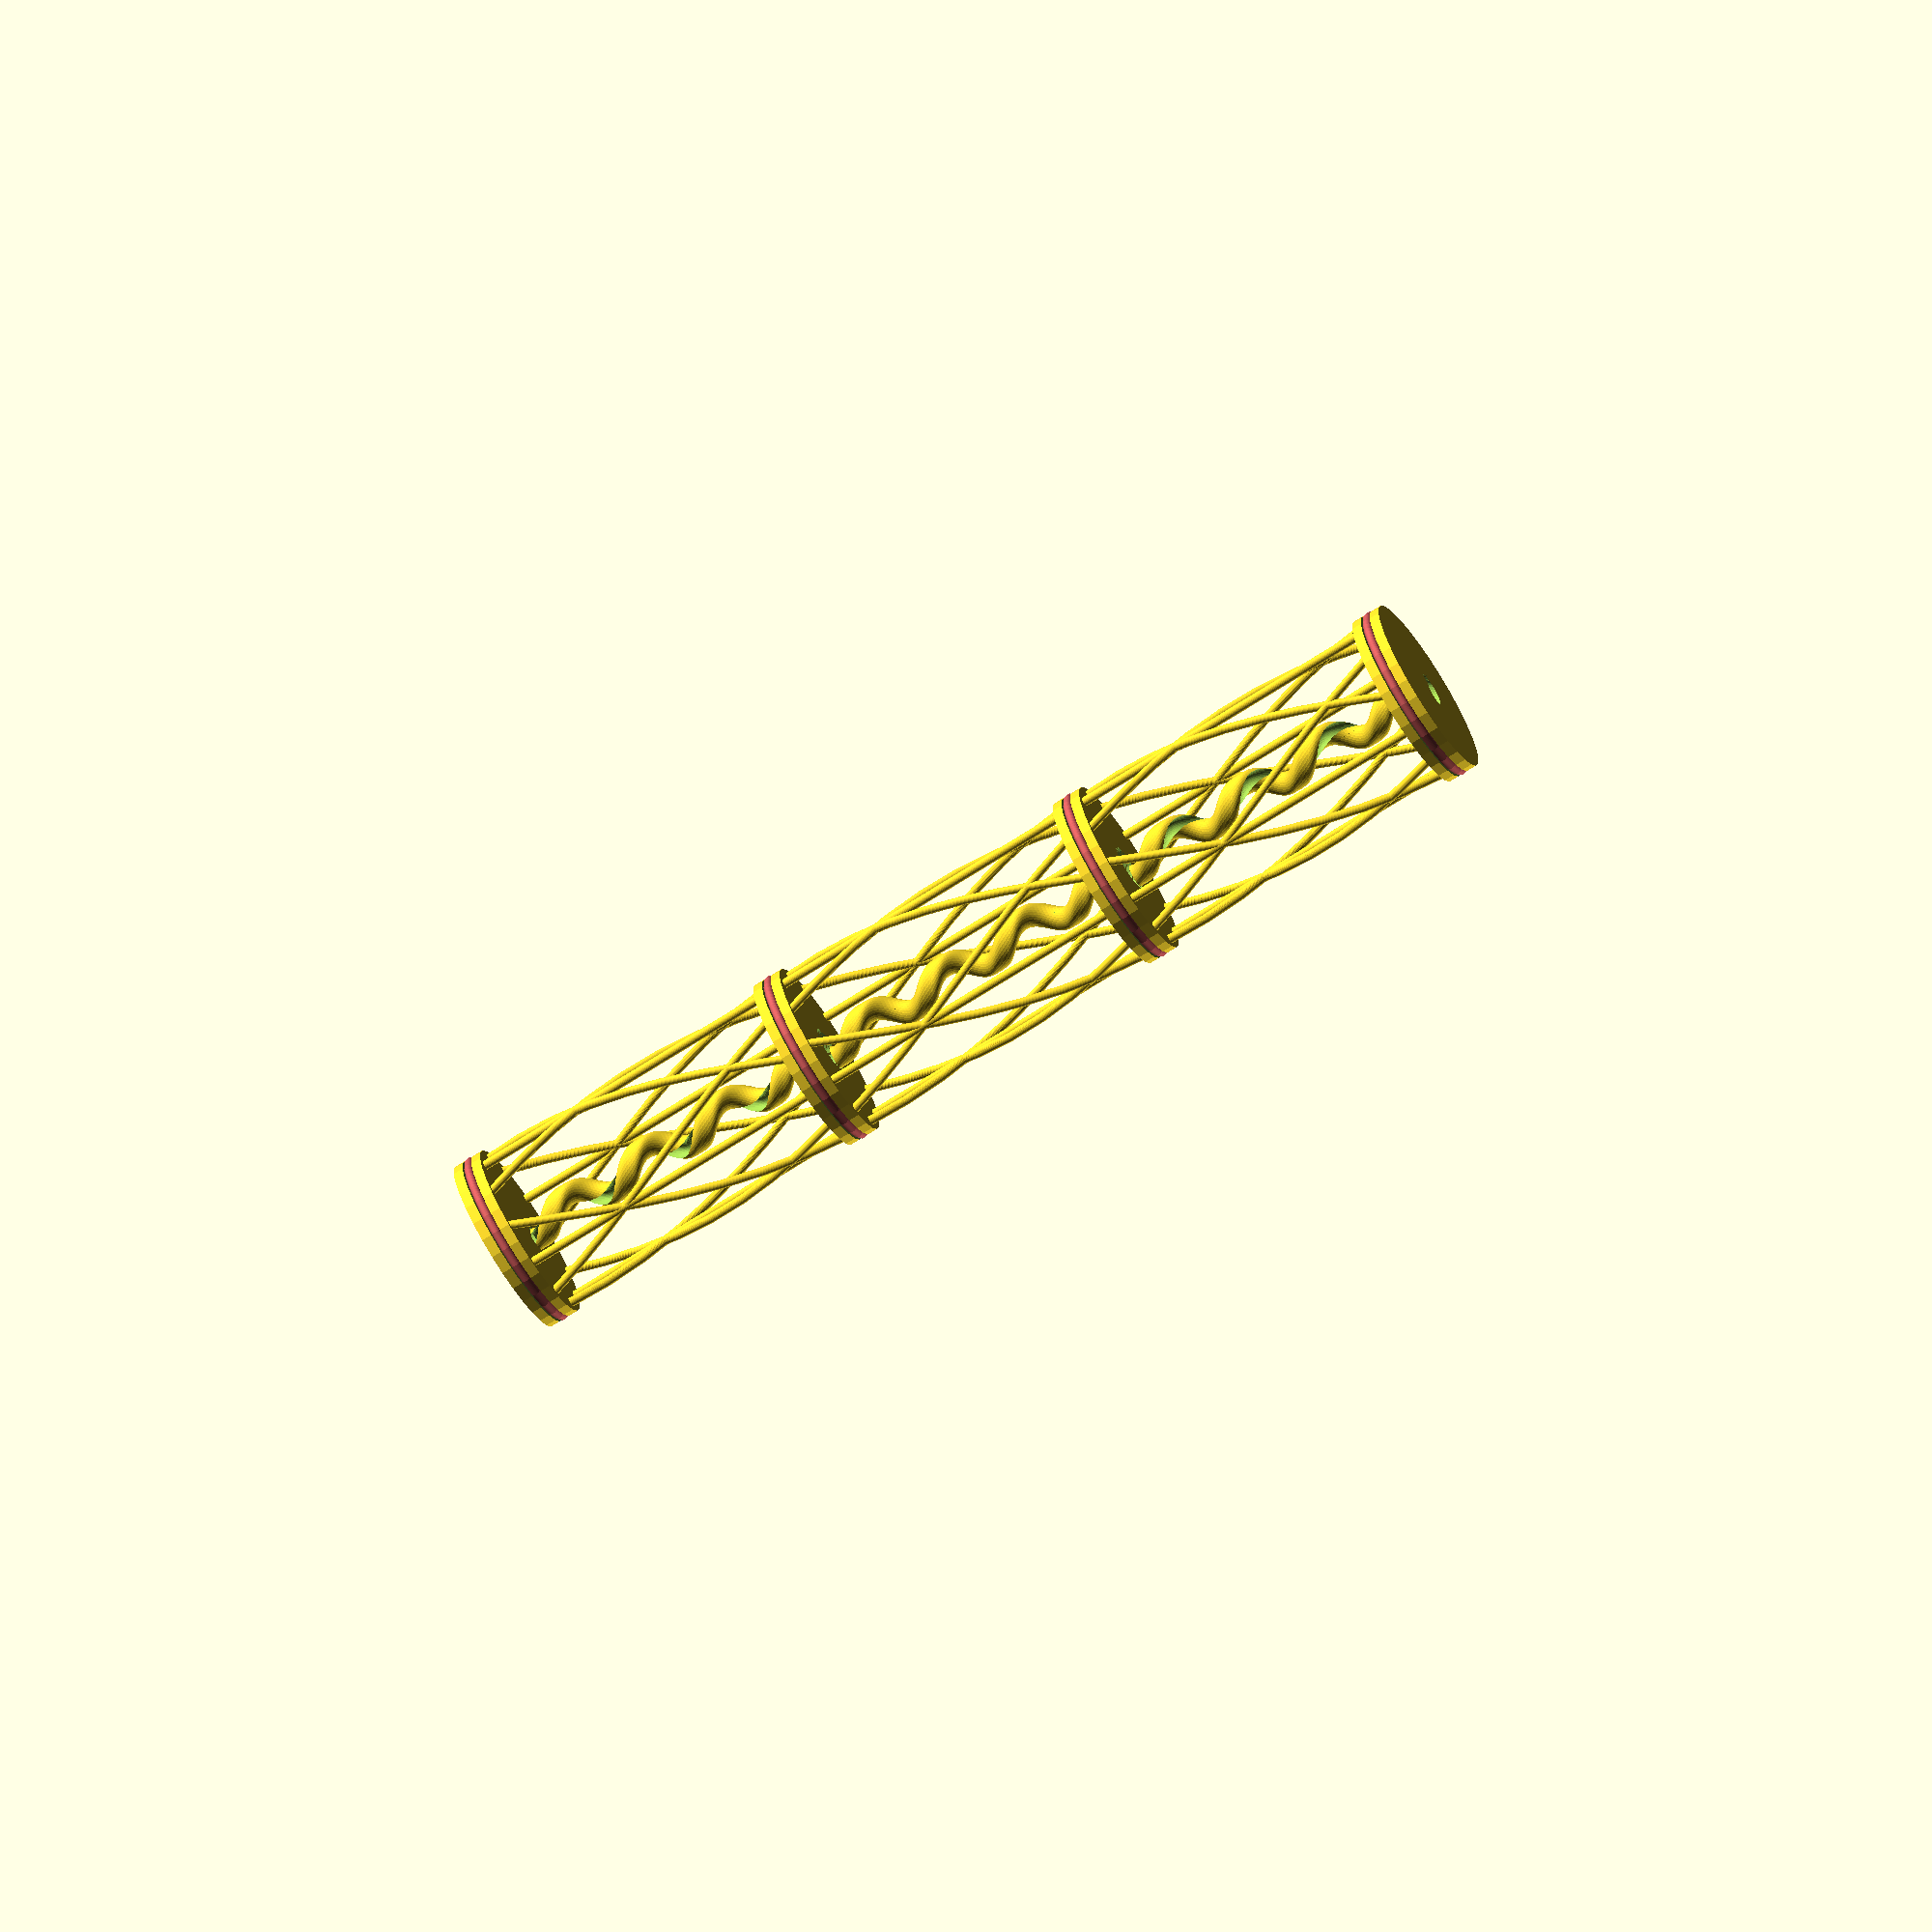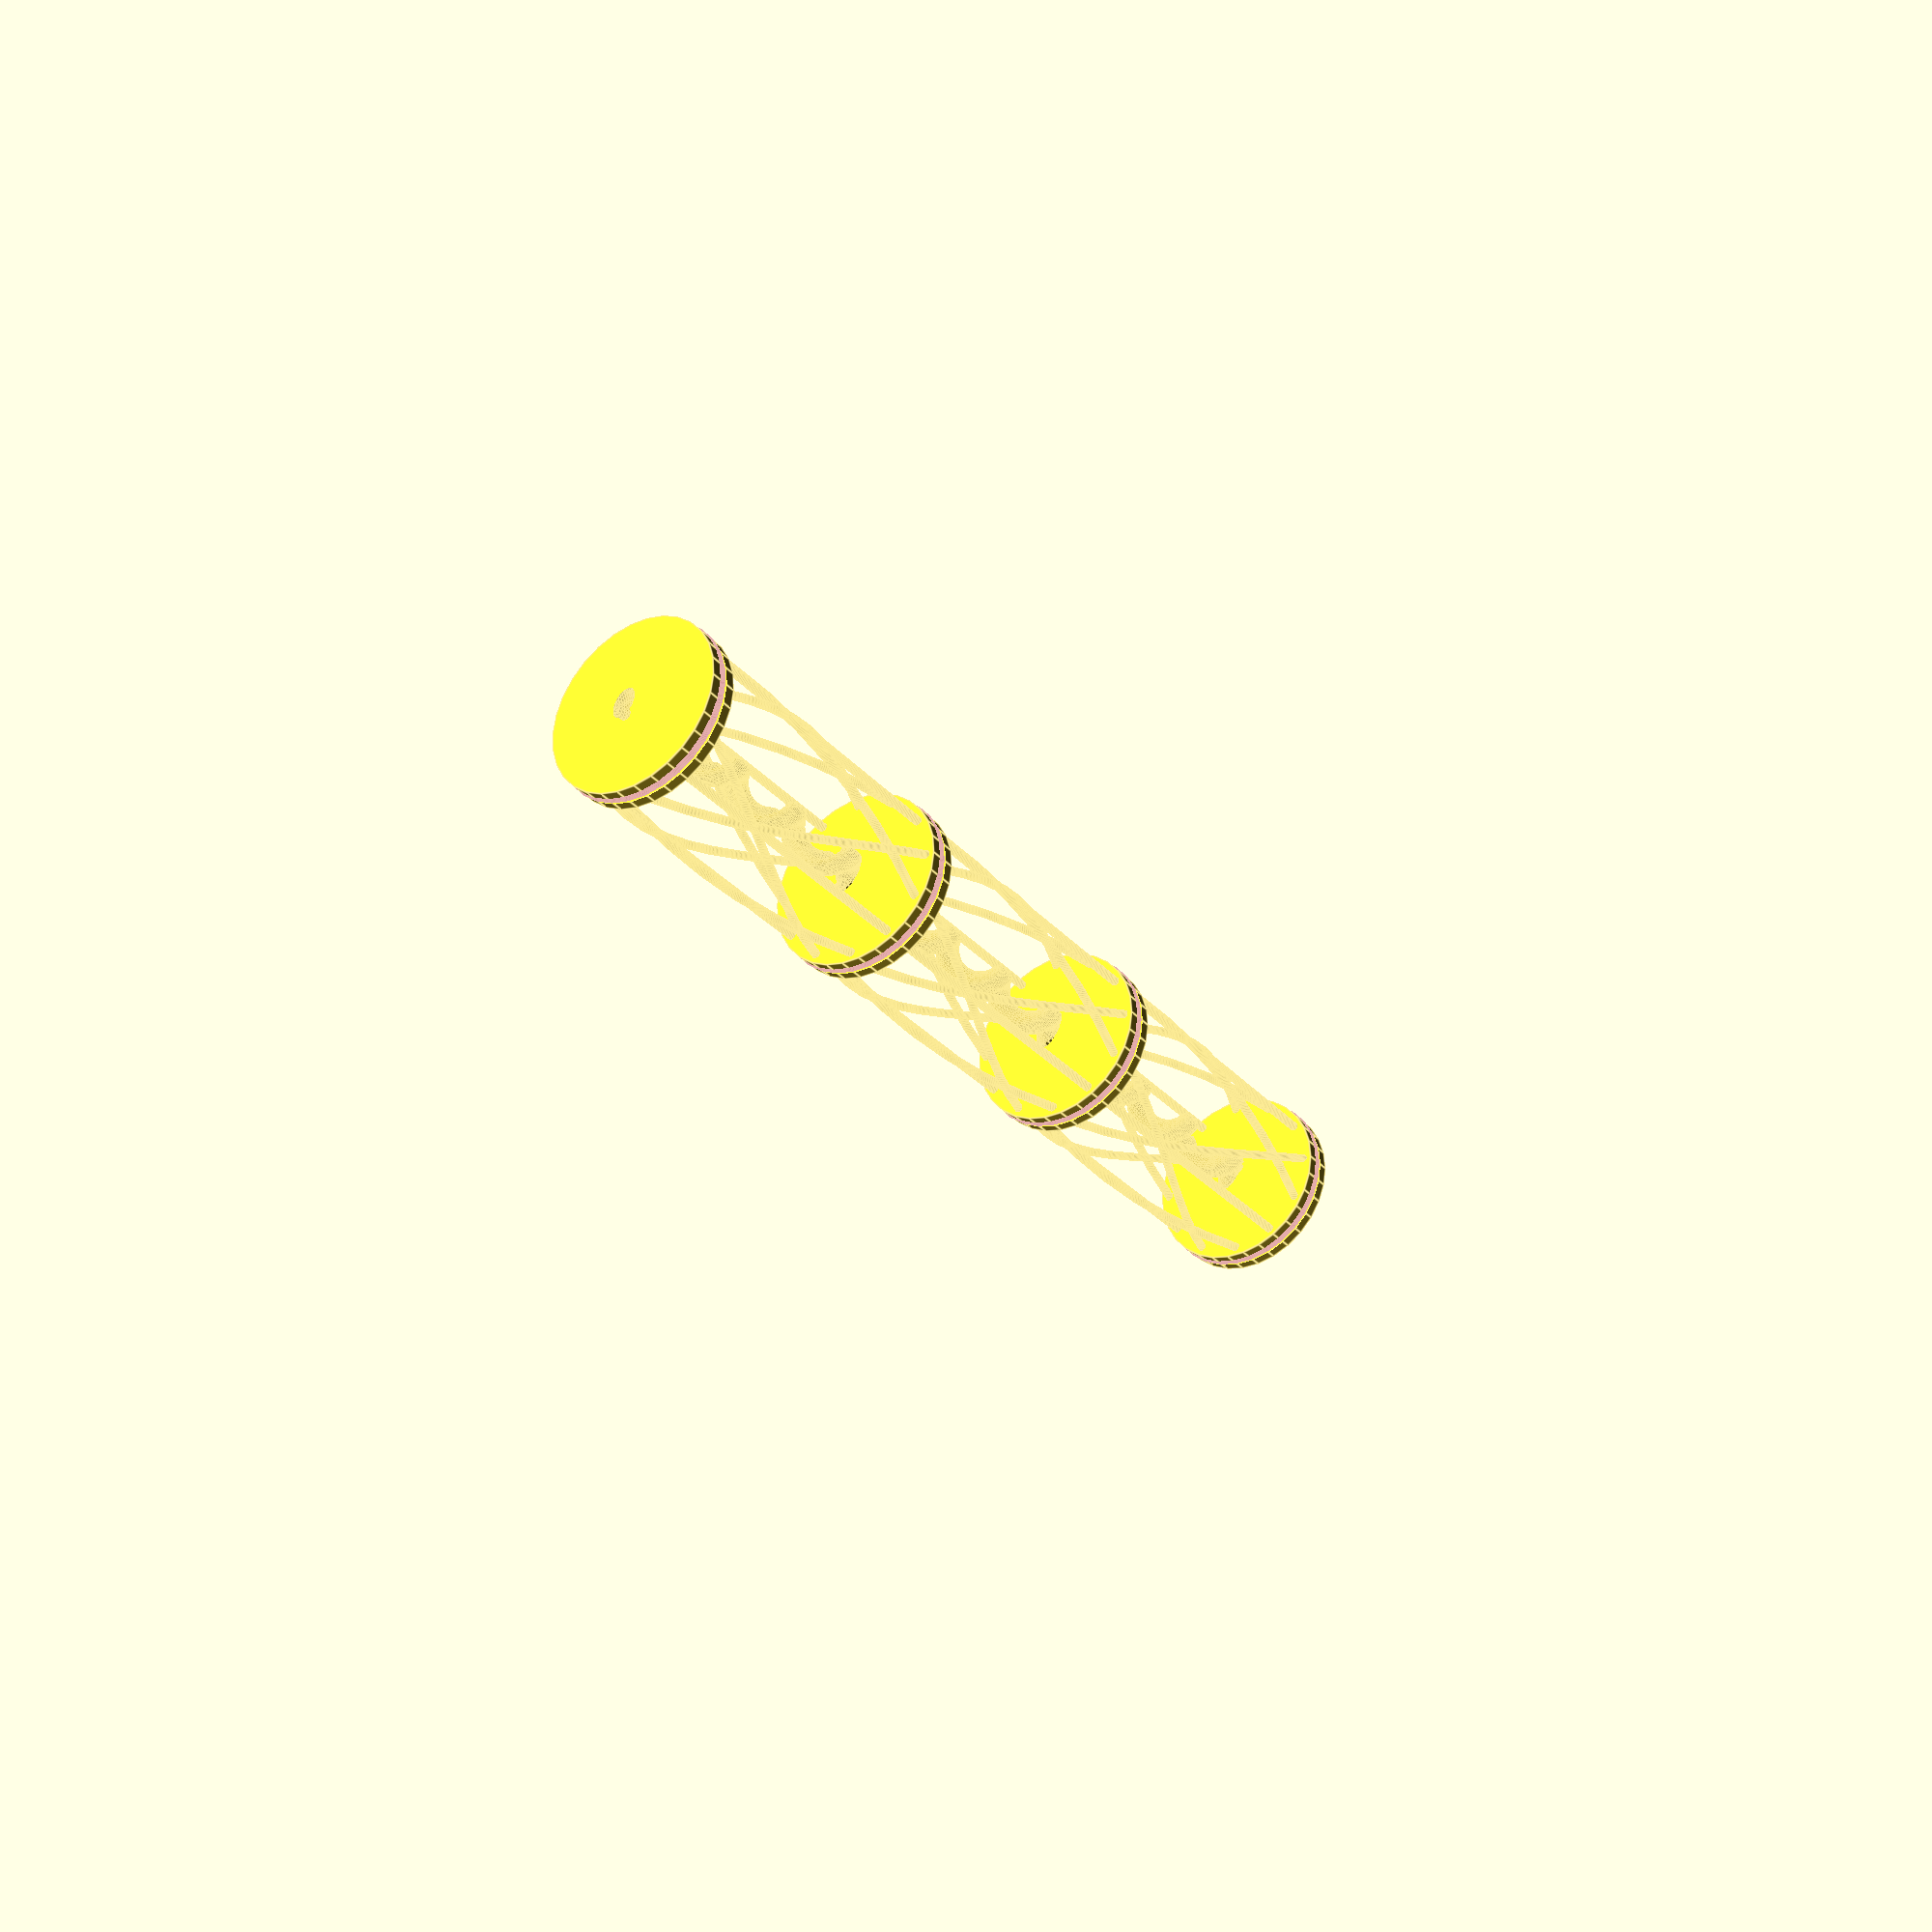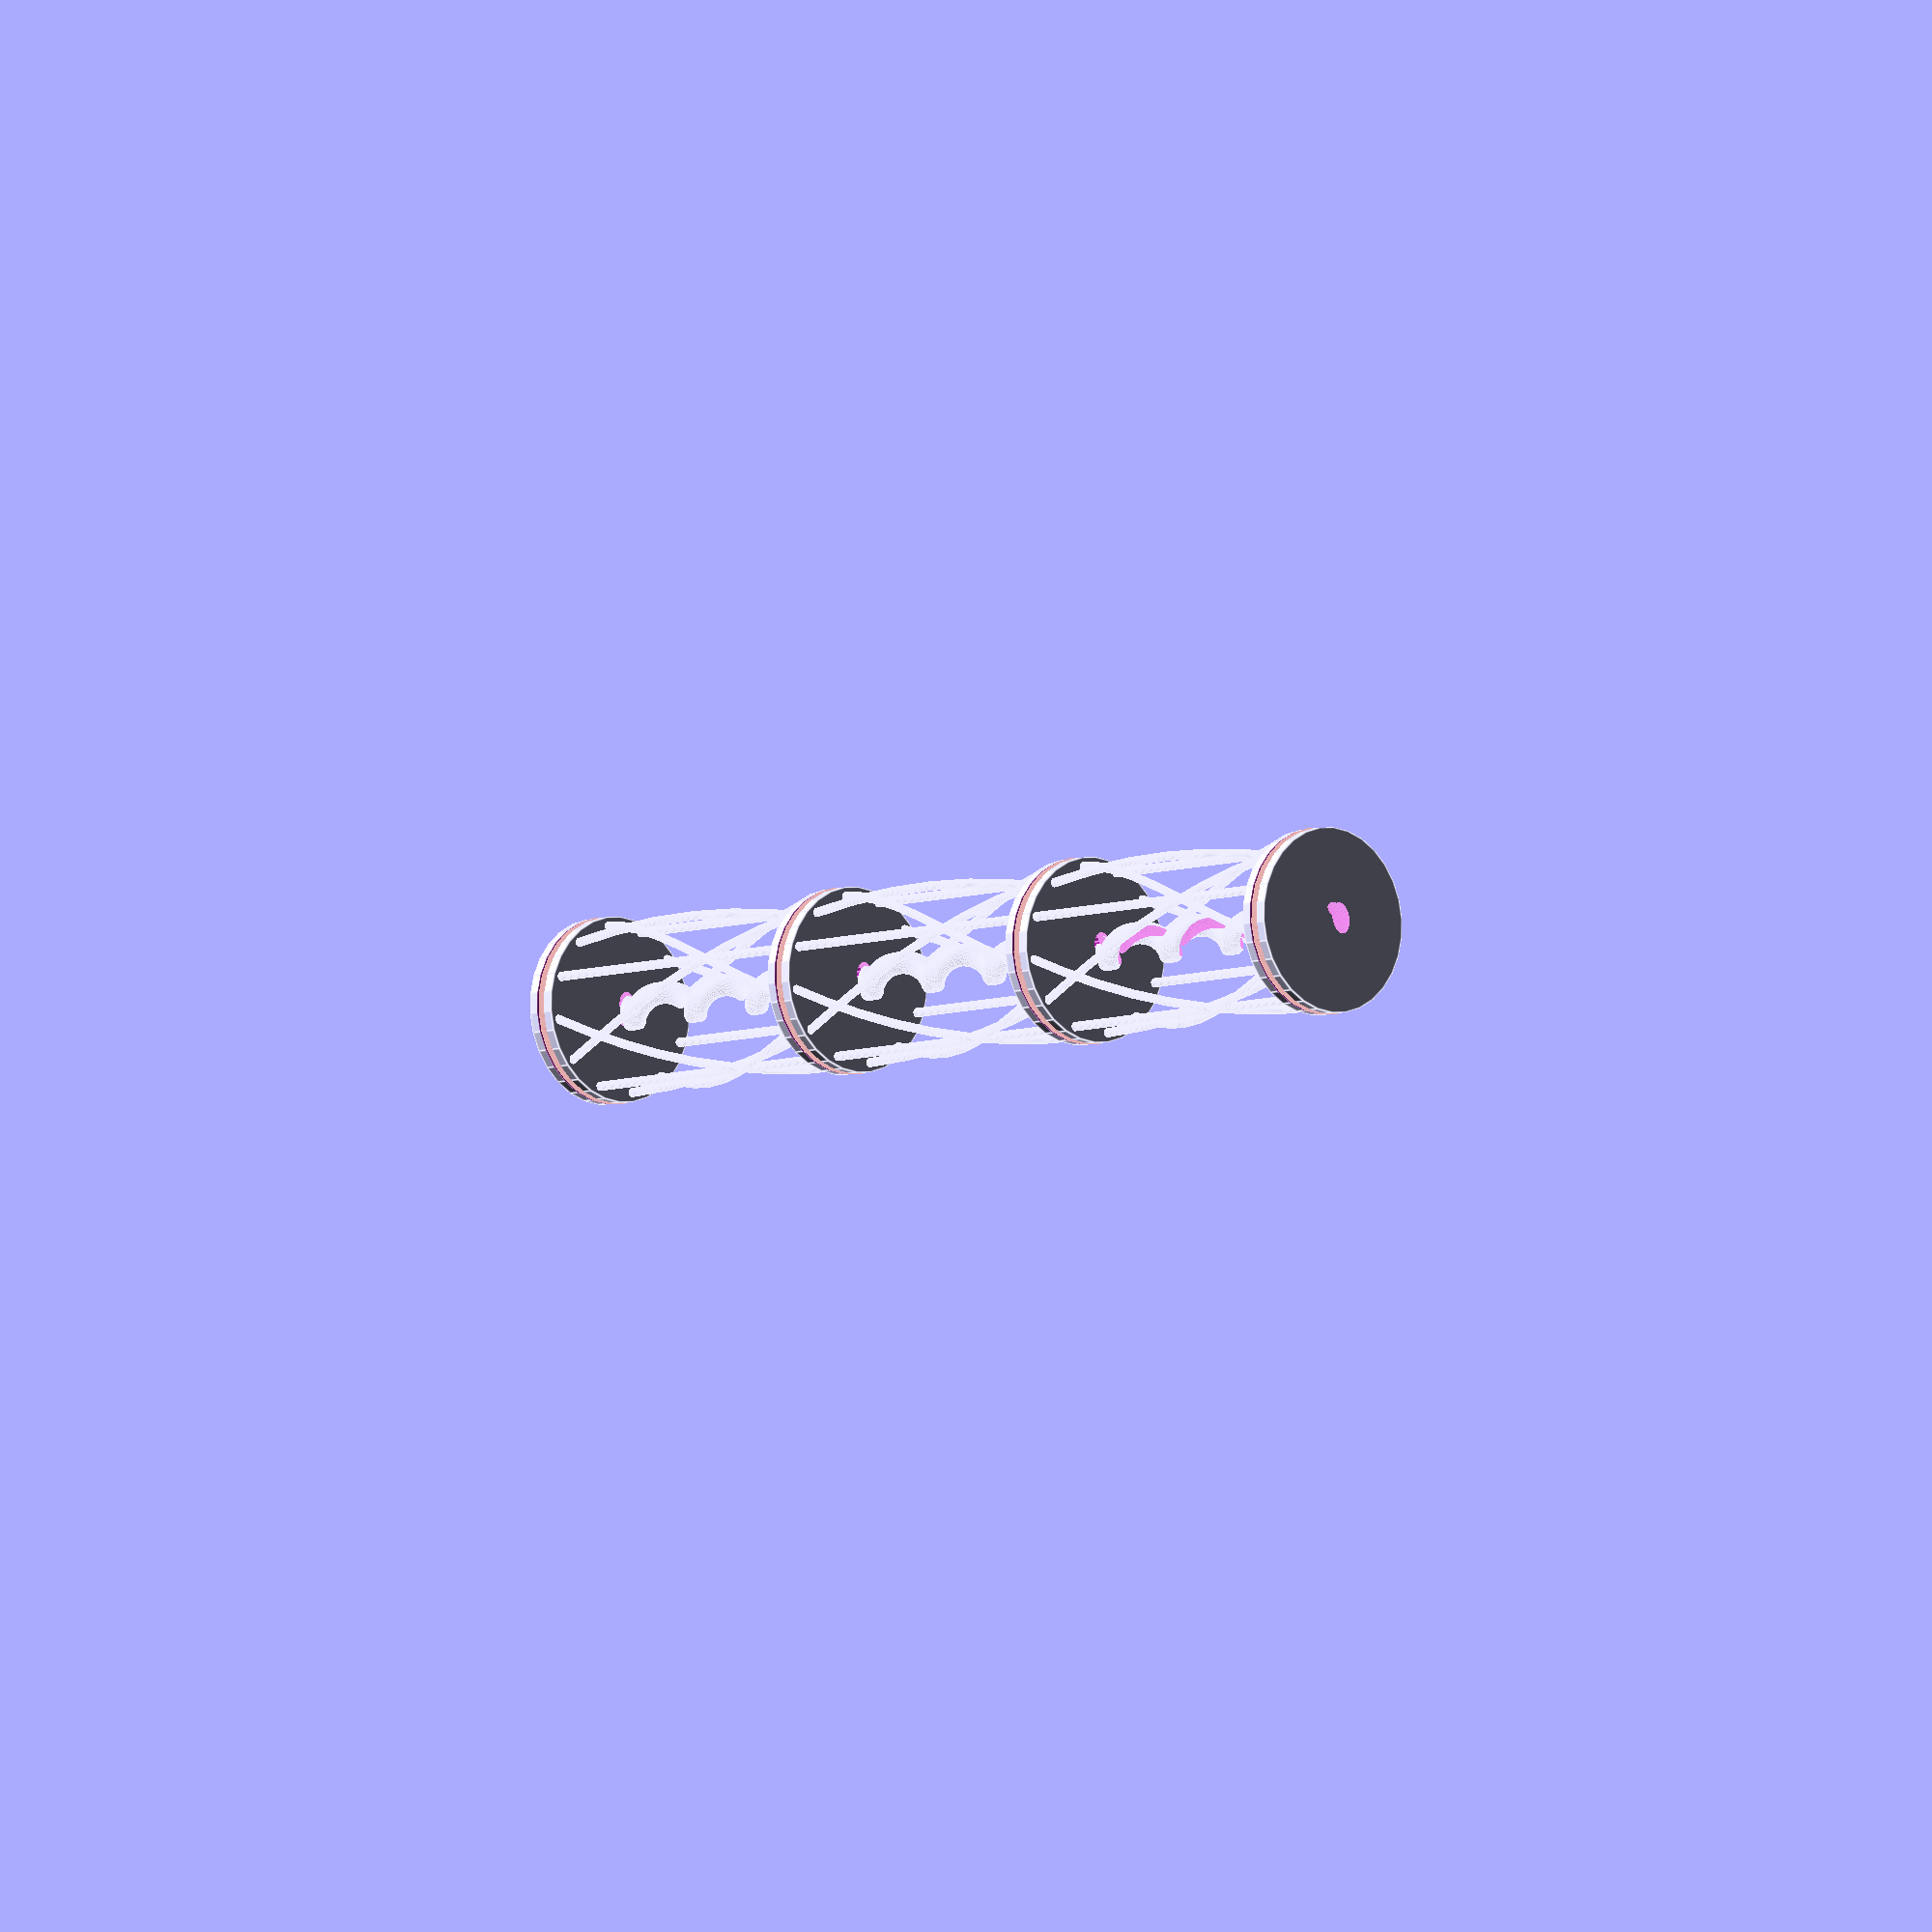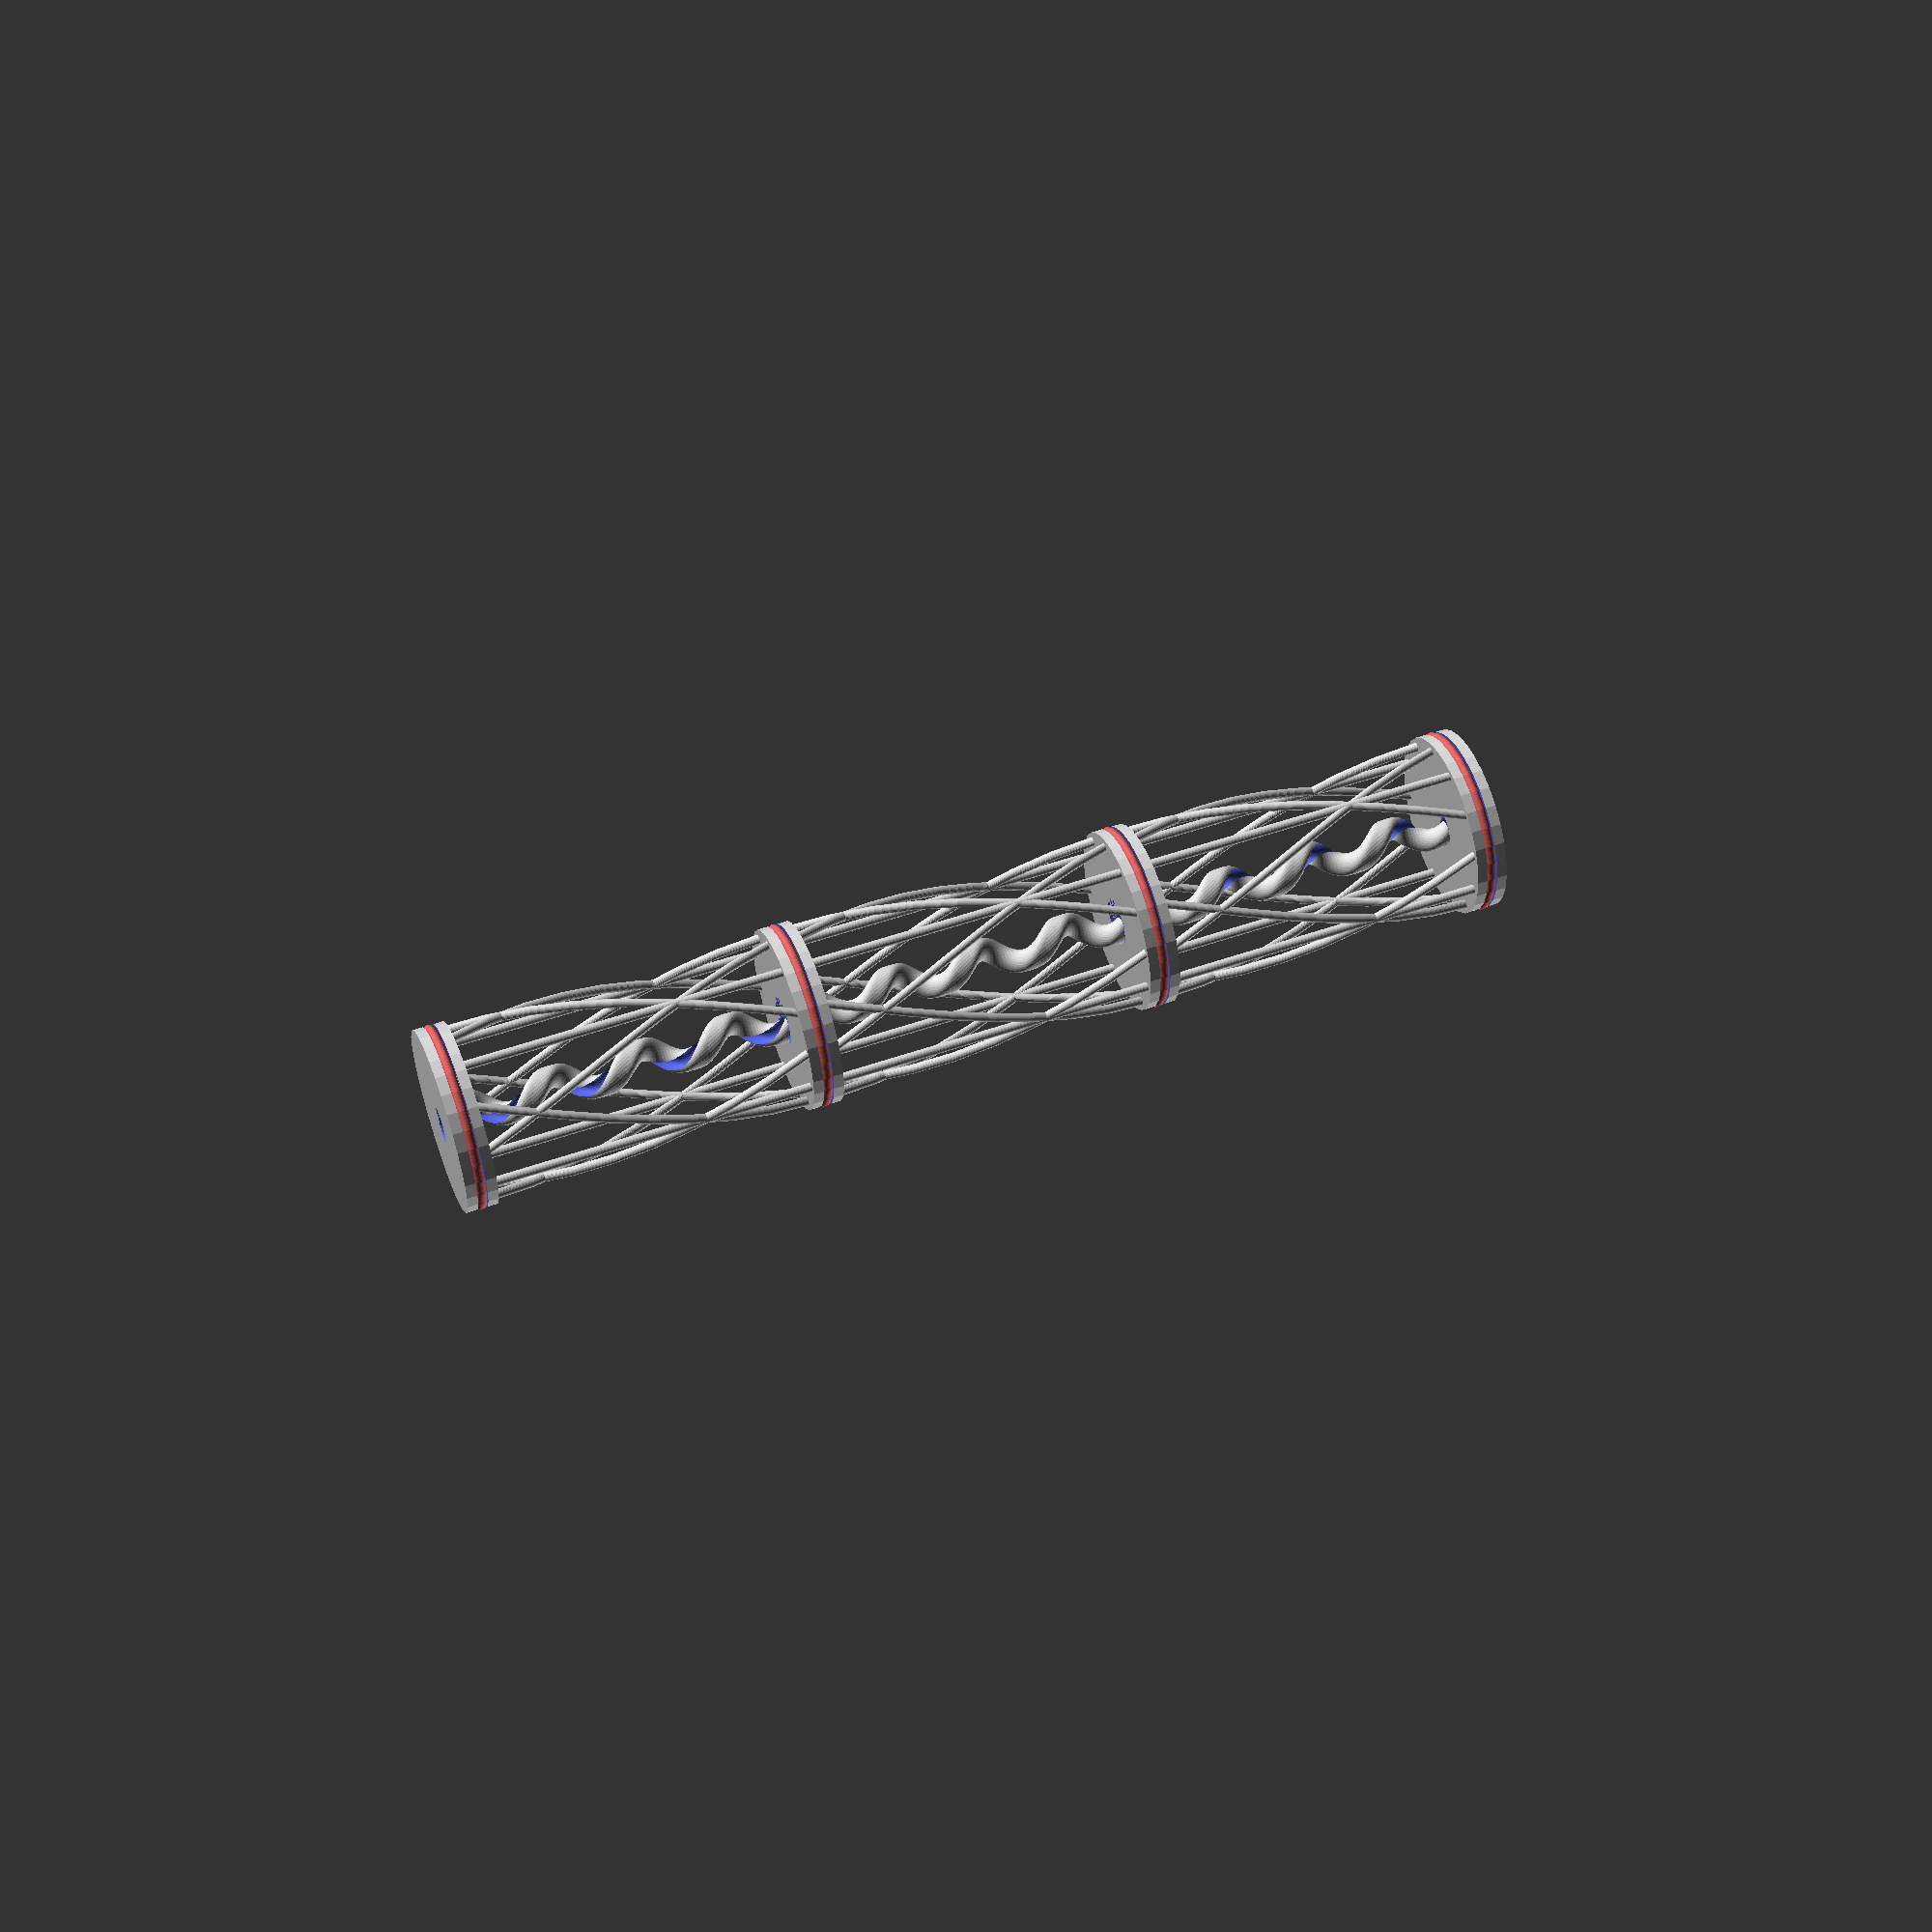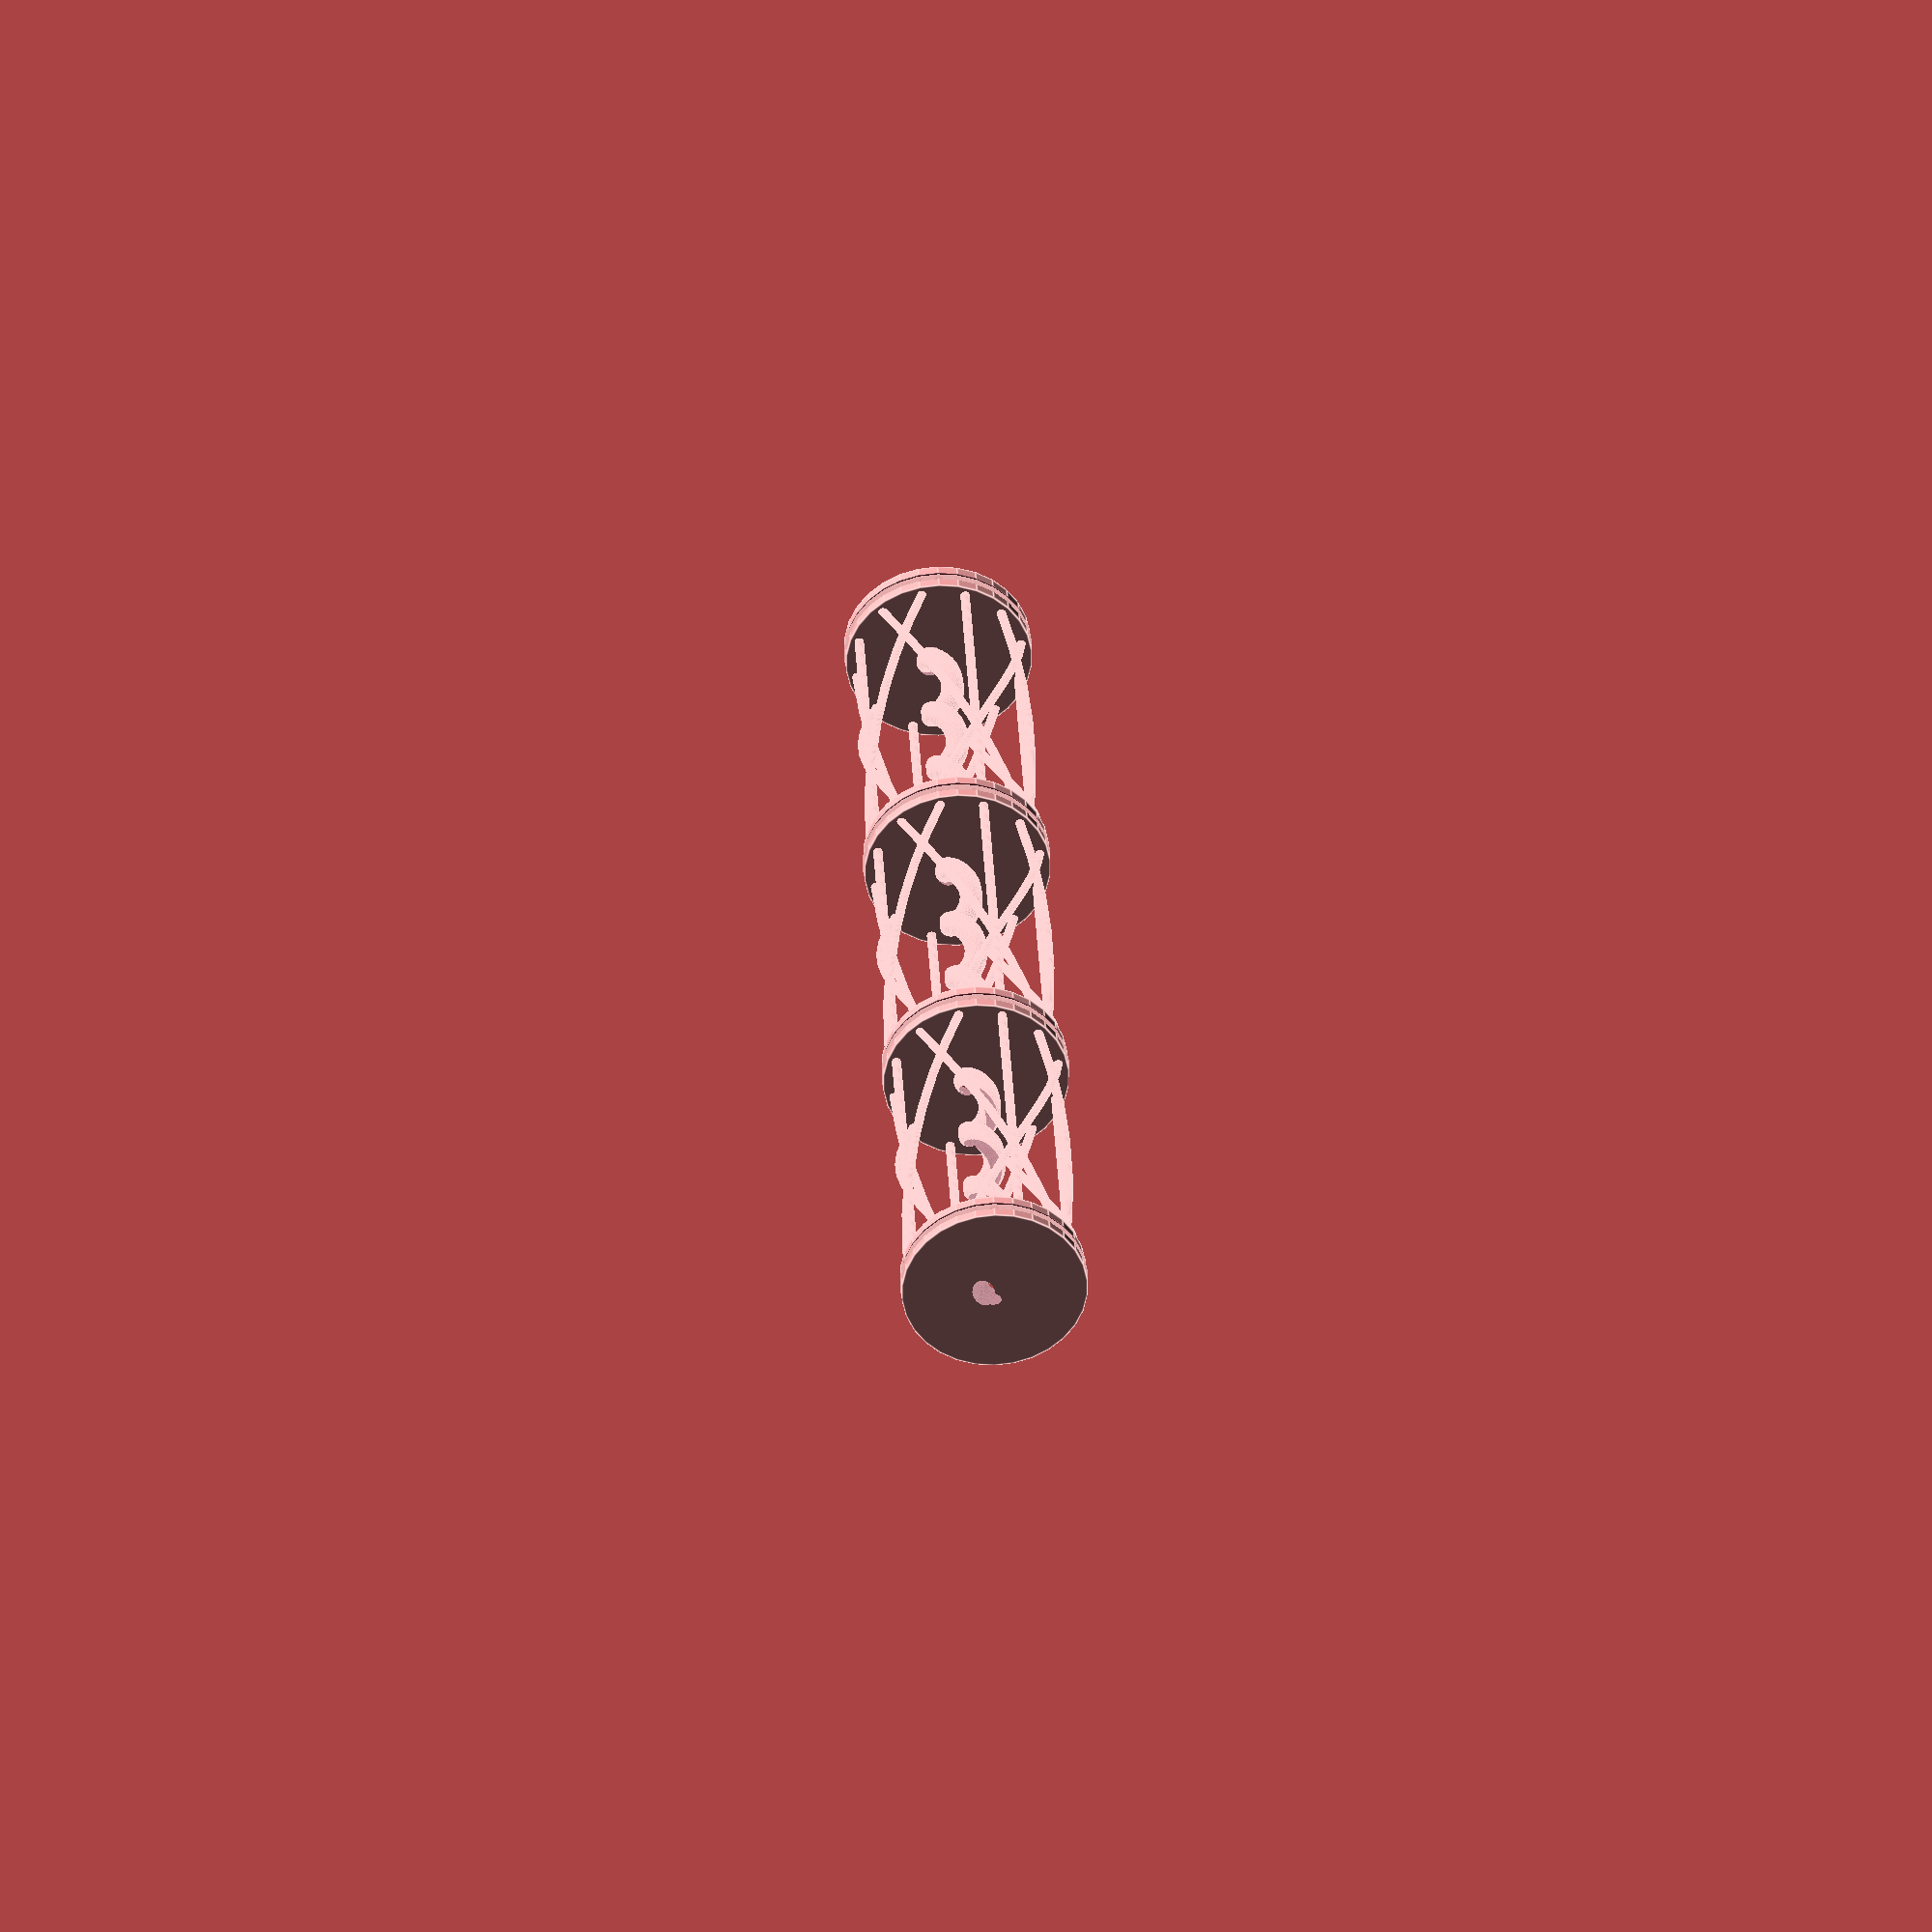
<openscad>
// This file is Copyright Robert L. Read 2025.
// Although Public Invention does everything open source, this file is an
// exception.

// MODIFIED by Gemini.
// VERSION 21: Corrected spacer alignment, helical void concentricity, and support visibility.

// --- Model Precision ---
high_res_fn = 150;
low_res_fn = 30;
$fn = $preview ? low_res_fn : high_res_fn;

// --- Main Parameters ---
num_bins = 3; 
number_of_complete_revolutions = 12;
screw_OD_mm = 1.8;
screw_ID_mm = 1;
scale_ratio = 1.4;

// --- NEW PARAMETERS for Tube Filter ---
tube_od_mm = 32;
tube_wall_mm = 1;
insert_length_mm = 350/2;
oring_cross_section_mm = 1.5;
spacer_height_mm = 5;
adapter_hose_id_mm = 30;
support_rib_thickness_mm = 1.5;
support_revolutions = 0.25;
support_density = 4; // NEW: Number of support bundles around the circumference

// --- Tolerances & Fit ---
// Adjust these values based on your printer's calibration
tolerance_tube_fit = 0.2;   // Clearance between the spacers and the inner wall of the tube
tolerance_socket_fit = 0.4; // Clearance between the screw and the spacer socket
tolerance_channel = 0.1;  // Extra clearance for the airflow channel to prevent binding

// --- CONTROL_VARIABLES ---
USE_MASTER_HELIX_METHOD = true; // NEW: Switch between assembly strategies
USE_MODULAR_FILTER    = 1;
USE_HOSE_ADAPTER_CAP  = 0;

// Visual Options
ADD_HELICAL_SUPPORT   = true;
USE_TRANSLUCENCY      = false;
SHOW_O_RINGS          = true;

// ===============================================================
// === Main Logic ================================================
// ===============================================================

if (USE_MODULAR_FILTER) {
    if (USE_MASTER_HELIX_METHOD) {
        // New, more robust assembly method
        ModularFilterAssembly(tube_od_mm - (2 * tube_wall_mm), insert_length_mm, num_bins, spacer_height_mm, oring_cross_section_mm);
    } else {
        // Old method kept for debugging
        ModularFilterAssembly_Rotational(tube_od_mm - (2 * tube_wall_mm), insert_length_mm, num_bins, spacer_height_mm, oring_cross_section_mm);
    }
} else if (USE_HOSE_ADAPTER_CAP) {
    HoseAdapterEndCap(tube_od_mm, adapter_hose_id_mm, oring_cross_section_mm);
}

// ===============================================================
// === Module Definitions ========================================
// ===============================================================

// Unified module to generate a helical shape with a given radius.
// This ensures the solid and void helices are generated with identical logic.
module HelicalShape(h, twist, r) {
    echo(str("Generating HelicalShape: r=", r, ", center=[", screw_OD_mm, ", 0, 0]"));
    linear_extrude(height = h, center = true, convexity = 10, twist = twist) {
        translate([screw_OD_mm, 0, 0]) {
            scale([1, scale_ratio]) {
                circle(r = r);
            }
        }
    }
}

// Creates the helical cutting tool for the void.
module CorkscrewVoid(h, twist) {
    HelicalShape(h, twist, screw_ID_mm + tolerance_channel);
}

// This module creates the solid part of the helical screw.
module CorkscrewSolid(h, twist) {
    HelicalShape(h, twist, screw_OD_mm);
}

// Assembles the complete filter using the "Master Helix" method for robust alignment.
module ModularFilterAssembly(tube_id, total_length, bin_count, spacer_h, oring_cs) {
    total_spacer_length = (bin_count + 1) * spacer_h;
    total_screw_length = total_length - total_spacer_length;
    bin_length = total_screw_length / bin_count;

    // Calculate an authoritative twist rate in degrees per mm.
    // Use total_length for the master helix which spans the whole part.
    twist_rate = (360 * number_of_complete_revolutions) / total_length;

    // --- Define Master Helices ---
    // These are the "master tools" from which the entire filter will be carved.
    module MasterSolidHelix() {
        // The master helix needs to be slightly longer for cutting operations
        CorkscrewSolid(total_length + 2, twist_rate * (total_length + 2));
    }
    module MasterVoidHelix() {
        // The void must have the same twist rate to align perfectly.
        CorkscrewVoid(total_length + 2, twist_rate * (total_length + 2));
    }

    // --- Main Assembly ---
    difference() {
        // 1. Union all the solid parts together
        union() {
            // 2. Create the screw segments by intersecting the Master Helix
            // with cylinders at each bin location.
            for (i = [0 : bin_count - 1]) {
                z_pos = -total_length/2 + spacer_h + i * (bin_length + spacer_h) + bin_length/2;
                translate([0, 0, z_pos]) {
                    intersection() {
                        MasterSolidHelix();
                        cylinder(h = bin_length, d = tube_id * 2, center=true); // d is arbitrary, just needs to be large
                    }
                }
            }

            // 3. Create the spacers by building them in place.
            for (i = [0 : bin_count]) { // Note: loop to bin_count to include the top spacer
                z_pos = -total_length/2 + i * (bin_length + spacer_h) + spacer_h/2;
                is_base = (i == 0);
                is_top = (i == bin_count);
                spacer_od = tube_id - tolerance_tube_fit;

                translate([0, 0, z_pos]) {
                    // Create the main spacer body with all necessary cuts
                    difference() {
                        // Start with the solid cylinder
                        cylinder(d = spacer_od, h = spacer_h, center=true);

                        // Cut the master helix profile
                        MasterSolidHelix();

                        // Cut the O-ring groove
                        OringGroove_OD_Cutter(spacer_od, oring_cross_section_mm);

                        // Cut the screw socket if needed
                        if (!is_base && !is_top) {
                            translate([0, 0, -spacer_h/2])
                                cylinder(d = 4 * screw_OD_mm + tolerance_socket_fit, h = spacer_h/2 + 0.1);
                        }
                    }

                    // Add the visual-only O-ring
                    if (SHOW_O_RINGS) {
                        OringVisualizer(spacer_od, oring_cross_section_mm);
                    }

                    // Add the helical supports
                    if (ADD_HELICAL_SUPPORT && !is_top) {
                        translate([0,0,spacer_h/2])
                            HelicalOuterSupport(spacer_od, bin_length, support_rib_thickness_mm, support_revolutions);
                    }
                }
            }
        } // End of solid union

        // 4. Subtract the Master Void from the entire solid assembly.
        MasterVoidHelix();
    }
}


// Assembles the complete filter by stacking corkscrew sections and Capture Spacers.
module ModularFilterAssembly_Rotational(tube_id, total_length, bin_count, spacer_h, oring_cs) {
    total_spacer_length = (bin_count + 1) * spacer_h;
    total_screw_length = total_length - total_spacer_length;
    bin_length = total_screw_length / bin_count;
    // The twist is now continuous over the entire length of the assembly.
    twist_rate = (360 * number_of_complete_revolutions) / total_length;

    // Center the whole assembly vertically
    translate([0, 0, -total_length/2]) {

        // Initial spacer at the bottom.
        z_pos_base_spacer = spacer_h/2;
        translate([0,0,z_pos_base_spacer])
            rotate([0,0, twist_rate * z_pos_base_spacer])
                CaptureSpacer(tube_id, spacer_h, oring_cs, bin_length, twist_rate, is_base = true);

        // Loop to stack SOLID screw bins and spacers
        for (i = [0 : bin_count - 1]) {
            // Calculate Z position for the screw segment
            z_pos_screw = spacer_h + i * (bin_length + spacer_h) + bin_length/2;

            // The rotation of the screw is determined by its Z position.
            screw_rot = twist_rate * z_pos_screw;
            // The twist of the screw segment itself is based on its own height.
            screw_twist = twist_rate * bin_length;

            // Translate to position, then rotate.
            translate([0, 0, z_pos_screw])
                rotate([0,0,screw_rot])
                    FlatEndScrew(h = bin_length, twist = screw_twist, num_bins = bin_count);

            // Z position for the spacer that sits on TOP of the screw
            z_pos_spacer = z_pos_screw + bin_length/2 + spacer_h/2;

            // The spacer must also be rotated to match the helix at its Z-position.
            spacer_rot = twist_rate * z_pos_spacer;

            translate([0, 0, z_pos_spacer])
                rotate([0,0,spacer_rot])
                    CaptureSpacer(tube_id, spacer_h, oring_cs, bin_length, twist_rate, is_top = (i == bin_count-1), is_base = false);
        }
    }
}


// Creates a bulkhead that captures the end of a screw section.
// It now accepts a twist_rate to cut the helical profile through itself.
module CaptureSpacer(tube_id, height, oring_cs, bin_length, twist_rate, is_base=false, is_top=false) {
    spacer_od = tube_id - tolerance_tube_fit;
    screw_flight_od = 4 * screw_OD_mm;
    socket_depth = height / 2;

    difference() {
        // Main spacer body
        cylinder(d = spacer_od, h = height, center = true);

        // Cut the helical profile for the screw flights to pass through.
        // We use CorkscrewSolid as the cutting tool.
        CorkscrewSolid(h + 0.2, twist_rate * (height + 0.2));

        // O-ring groove on the outside
        OringGroove_OD_Cutter(spacer_od, oring_cs);

        // Socket for the screw head, cut from the bottom of the spacer.
        if (!is_base && !is_top) {
            translate([0, 0, -height/2])
                cylinder(d = screw_flight_od + tolerance_socket_fit, h = socket_depth + 0.1);
        }
    }

    // These parts are not differenced.
    union() {
        if (SHOW_O_RINGS) {
            OringVisualizer(spacer_od, oring_cs);
        }
        if (ADD_HELICAL_SUPPORT && !is_top) {
            translate([0,0,height/2])
                HelicalOuterSupport(spacer_od, bin_length, support_rib_thickness_mm, support_revolutions);
        }
    }
}

// Creates a corkscrew with perfectly flat ends.
// It now takes a pre-calculated twist and the number of bins.
module FlatEndScrew(h, twist, num_bins) {
    screw_outer_dia = 4 * screw_OD_mm;
    
    intersection() {
        difference() {
            // Create the main helical body, add a small tolerance
            CorkscrewSolid(h + 0.5, twist);
            // Cut slits into the helix to separate the bins
            CorkscrewSlitKnife(twist, h, num_bins);
        }
        // Use a cylinder intersection to ensure the ends are perfectly flat
        cylinder(d = screw_outer_dia + 2, h = h, center = true);
    }
}

// ... (Rest of modules are unchanged and included for completeness) ...
// This module creates the helical support structure between spacers.
// It is now fully parameterized based on the main filter settings.
module HelicalOuterSupport(target_dia, target_height, rib_thickness, revolutions) {
    twist_angle = 360 * revolutions;
    radius = target_dia / 2 - rib_thickness;

    // The for-loop creates rotational symmetry based on support_density
    for( i = [0:1:support_density-1]){
        rotate([0,0,i*(360/support_density)]) {
            // This union creates a bundle of 3 struts at different angles
            union() {
                // Left-handed helix
                linear_extrude(height = target_height, center = false, convexity = 10, twist = -twist_angle)
                    rotate([0,0,0])
                        translate([radius,0,0])
                            circle(d=rib_thickness);
                // Right-handed helix
                linear_extrude(height = target_height, center = false, convexity = 10, twist = twist_angle)
                    rotate([0,0,120])
                        translate([radius,0,0])
                            circle(d=rib_thickness);
                // Straight strut
                linear_extrude(height = target_height, center = false, convexity = 10, twist = 0)
                    rotate([0,0,240])
                        translate([radius,0,0])
                            circle(d=rib_thickness);
            }
        }
    }
}

module OringGroove_OD_Cutter(object_dia, oring_cs) {
    groove_depth = oring_cs * 0.8;
    groove_width = oring_cs * 1.1;
    difference() {
        cylinder(d = object_dia + 0.2, h = groove_width, center = true);
        cylinder(d = object_dia - 2 * groove_depth, h = groove_width + 0.2, center = true);
    }
}

module OringVisualizer(object_dia, oring_cs) {
    groove_depth = oring_cs * 0.8;
    torus_radius = object_dia/2 - groove_depth/2;
    color("IndianRed")
    rotate_extrude(convexity=10)
        translate([torus_radius, 0, 0])
        circle(r = oring_cs / 2);
}

// Creates the cutting tool for an internal O-ring groove.
module OringGroove_ID_Cutter(object_id, oring_cs) {
    groove_depth = oring_cs * 0.8;
    groove_width = oring_cs * 1.1;
    rotate_extrude(convexity=10) {
        translate([object_id/2 + groove_depth, 0, 0])
            square([groove_depth, groove_width], center=true);
    }
}

// Creates a hose adapter that caps the end of the tube.
module HoseAdapterEndCap(tube_od, hose_id, oring_cs) {
    cap_inner_dia = tube_od + tolerance_tube_fit;
    cap_wall = 3;
    cap_outer_dia = cap_inner_dia + 2 * cap_wall;
    cap_sleeve_height = 20;
    cap_end_plate_thick = 3;

    color(USE_TRANSLUCENCY ? [0.9, 0.9, 0.9, 0.5] : "Gainsboro")
    difference() {
        union() {
            cylinder(r = cap_outer_dia / 2, h = cap_sleeve_height);
            translate([0,0,cap_sleeve_height])
                cylinder(r = cap_outer_dia/2, h = cap_end_plate_thick);
        }
        translate([0, 0, -1])
            cylinder(r = cap_inner_dia / 2, h = cap_sleeve_height + 2);
        translate([0, 0, cap_sleeve_height / 2])
            OringGroove_ID_Cutter(cap_inner_dia, oring_cs);
        translate([0, 0, cap_sleeve_height])
            cylinder(r = hose_id / 2, h = cap_end_plate_thick + 2);
    }
    
    translate([0, 0, cap_sleeve_height + cap_end_plate_thick])
        barb(hose_id, 4);
}

module CorkscrewSlitKnife(twist,depth,num_bins) {
    pitch_mm = twist == 0 ? 1e9 : depth / (twist / 360);
    de = depth/num_bins;
    yrot = 360*(1 / pitch_mm)*de;
    slit_axial_length_mm = 1 + 0.5;

    for(i = [0:num_bins -1]) {
        j = -(num_bins-1)/2 + i;
        rotate([0,0,-yrot*(j+1)])
        translate([0,0,(j+1)*de])
        difference() {
            linear_extrude(height = depth, center = true, convexity = 10, twist = twist)
                translate([screw_OD_mm,0,0])
                polygon(points = [[0,0],[4,-2],[4,2]]);
            translate([0,0,slit_axial_length_mm])
                cube([15,15,depth],center=true);
        }
    }
}

// --- Barb library modules ---
module barbnotch( inside_diameter ) {
    cylinder(
        h = inside_diameter * 1.0,
        r1 = inside_diameter * 1.16 / 2, // Lip of the barb (wider)
        r2 = inside_diameter * 0.85 / 2, // Ramp of the barb (narrower)
        $fa = $preview ? 10 : 2,
        $fs = $preview ? 2 : 0.5
    );
}

module solidbarbstack( inside_diameter, count ) {
    union() {
        barbnotch( inside_diameter );
        for (i=[2:count]) {
            translate([0,0,(i-1) * inside_diameter * 0.9]) barbnotch( inside_diameter );
        }
    }
}

module barb( inside_diameter, count ) {
    difference() {
        solidbarbstack( inside_diameter, count );
        translate([0,0,-0.3]) cylinder(
            h = inside_diameter * (count + 1),
            r = inside_diameter * 0.75 / 2,
            $fa = $preview ? 10 : 2,
            $fs = $preview ? 2 : 0.5
        );
    }
}
</openscad>
<views>
elev=72.2 azim=244.8 roll=122.5 proj=o view=solid
elev=32.1 azim=122.2 roll=34.1 proj=p view=edges
elev=6.5 azim=258.9 roll=318.0 proj=o view=edges
elev=126.5 azim=57.5 roll=290.2 proj=p view=wireframe
elev=323.7 azim=78.1 roll=357.0 proj=o view=edges
</views>
